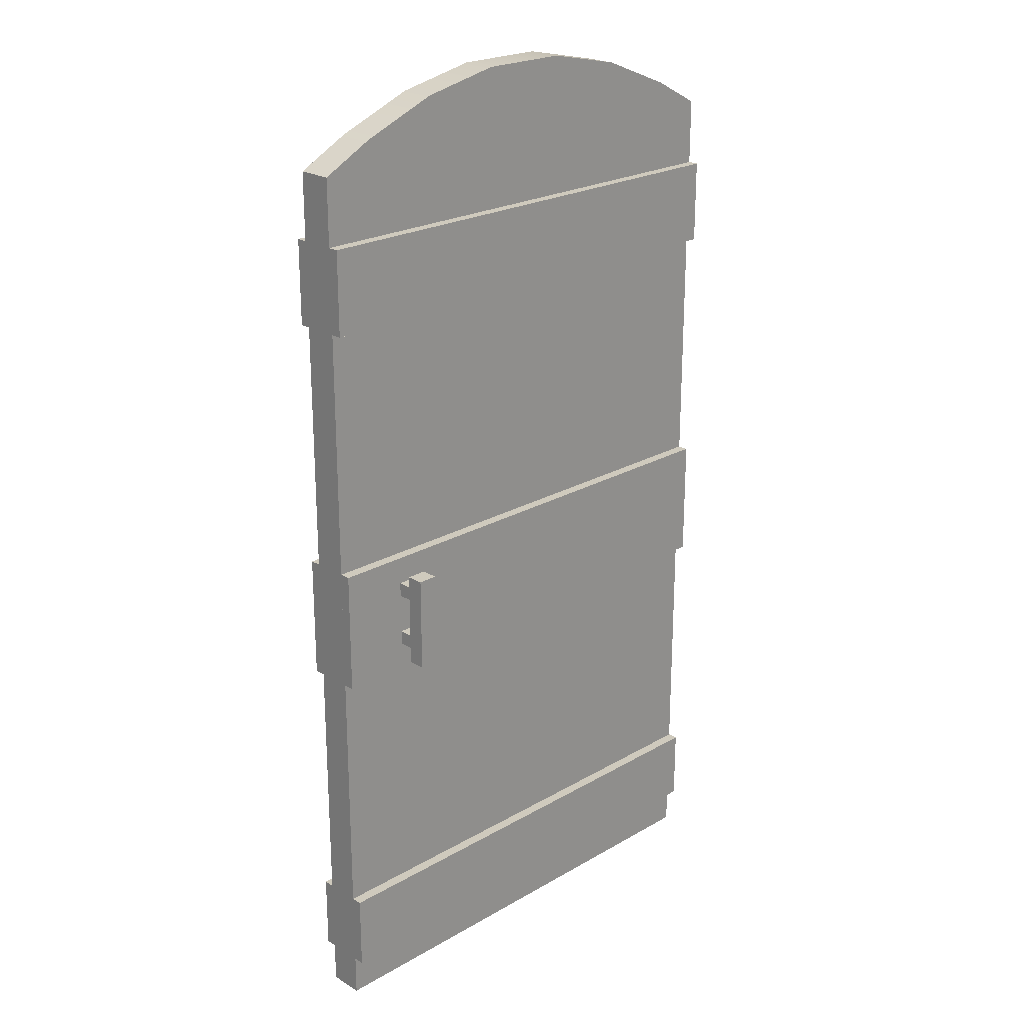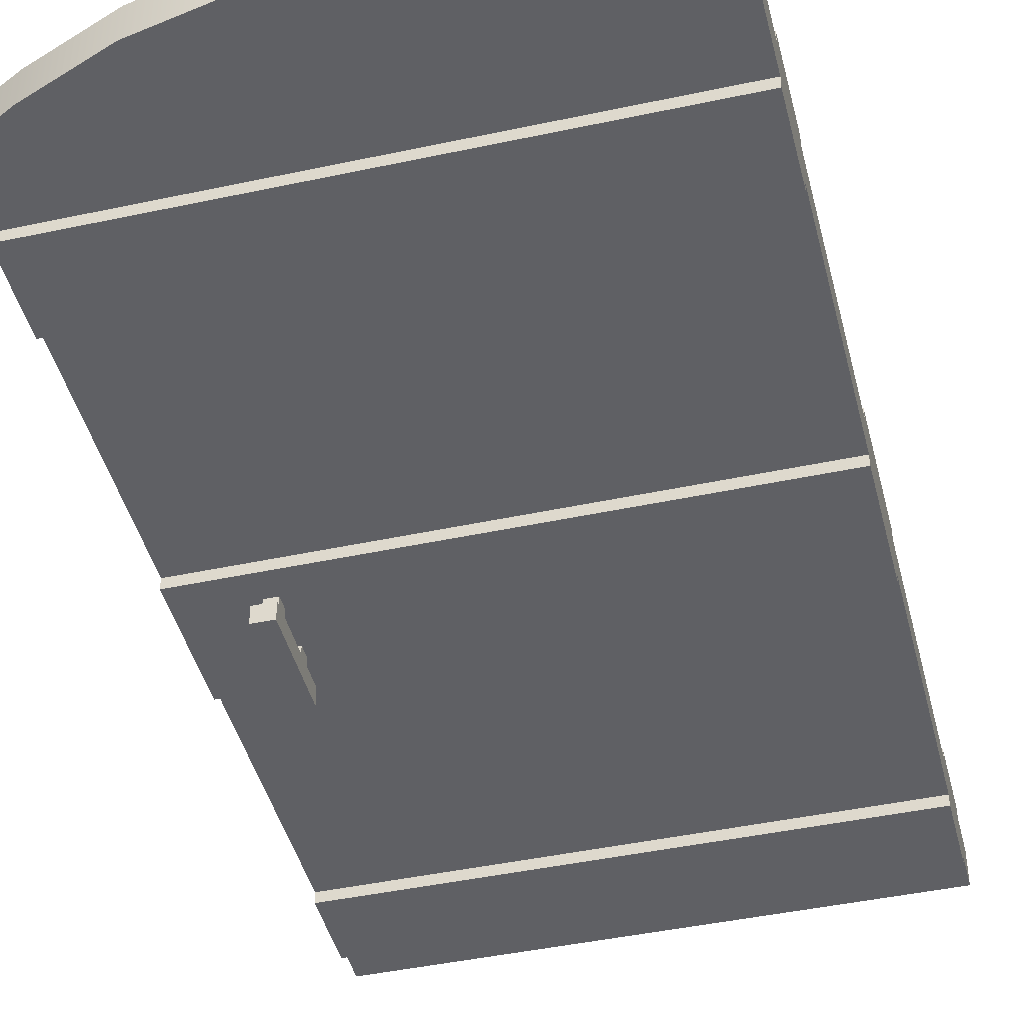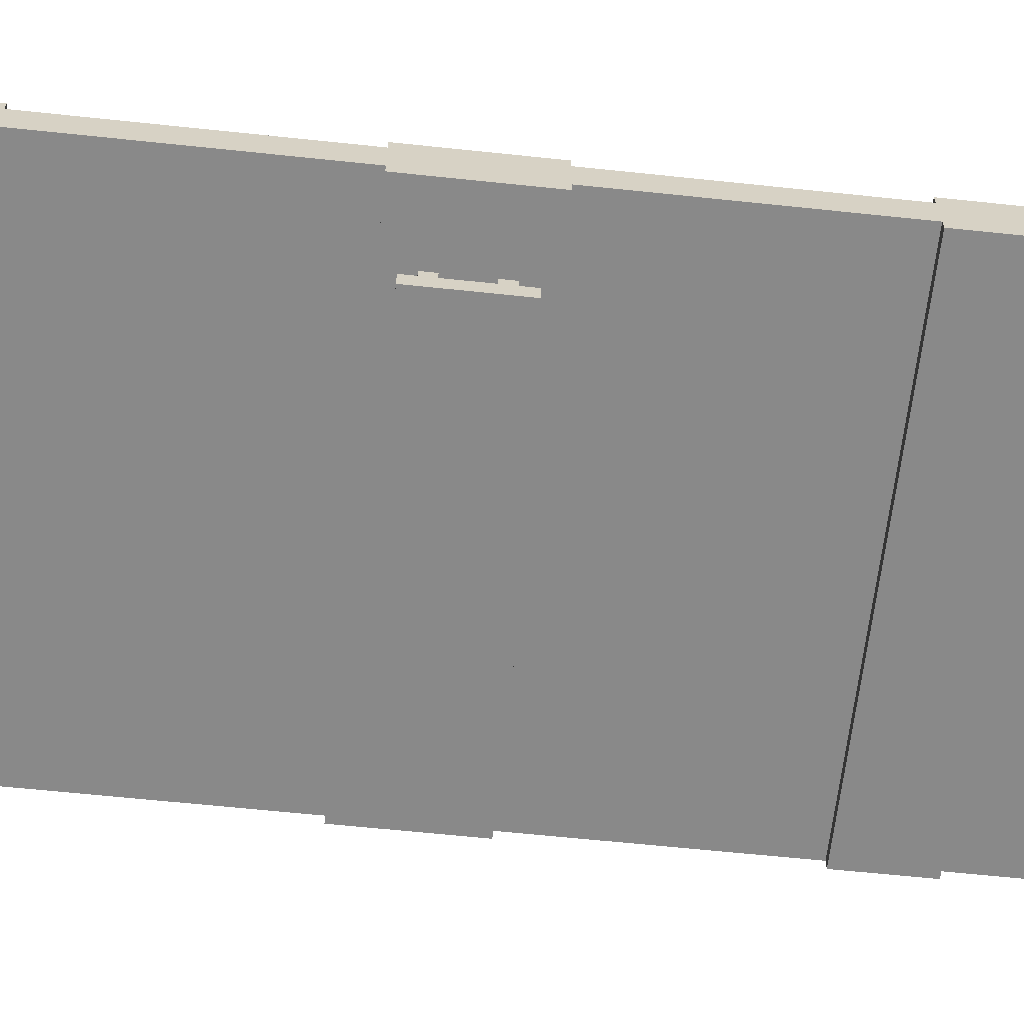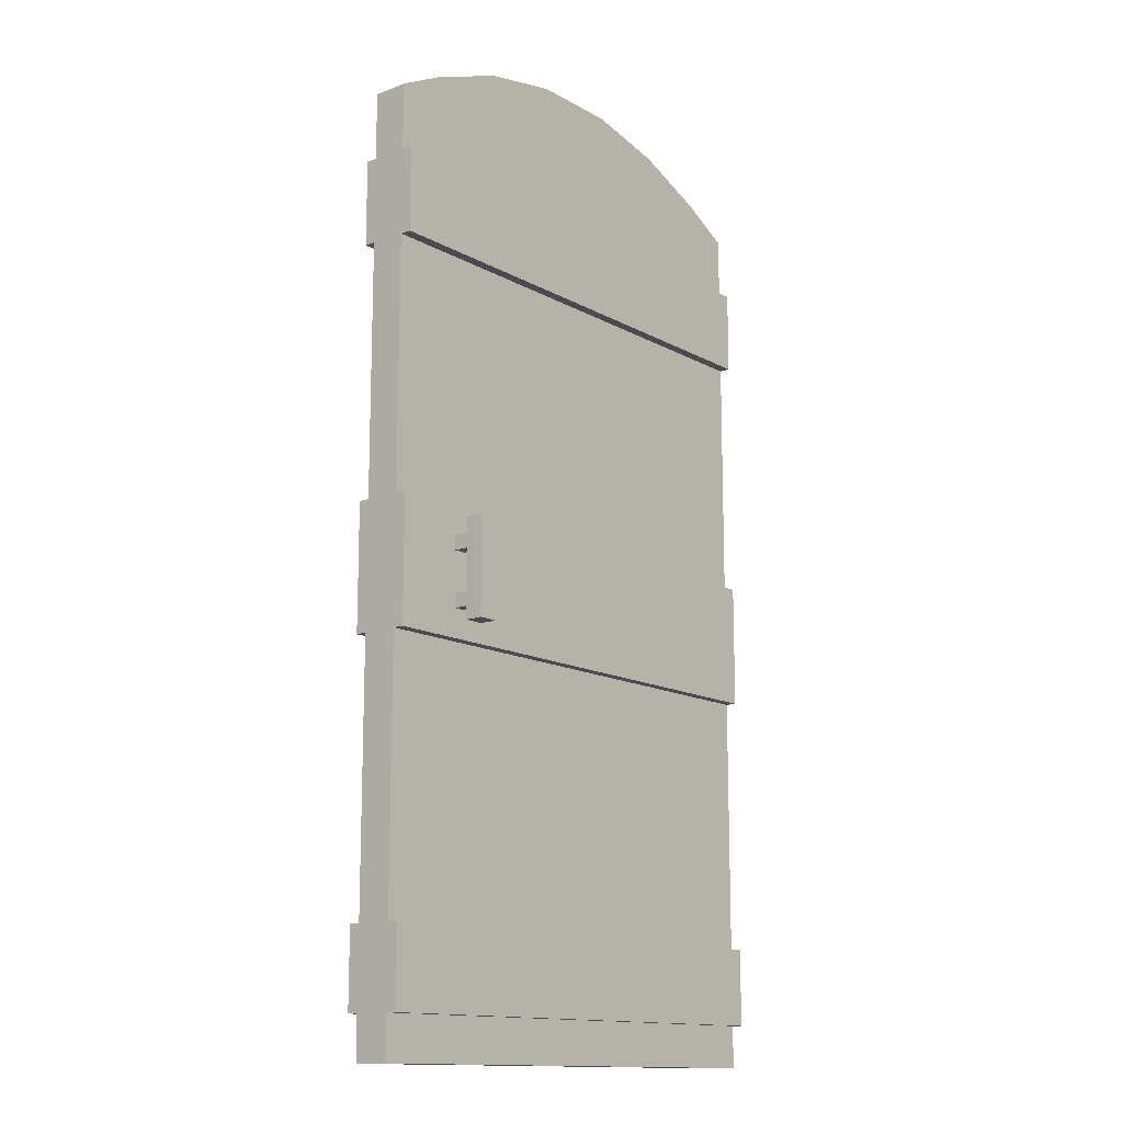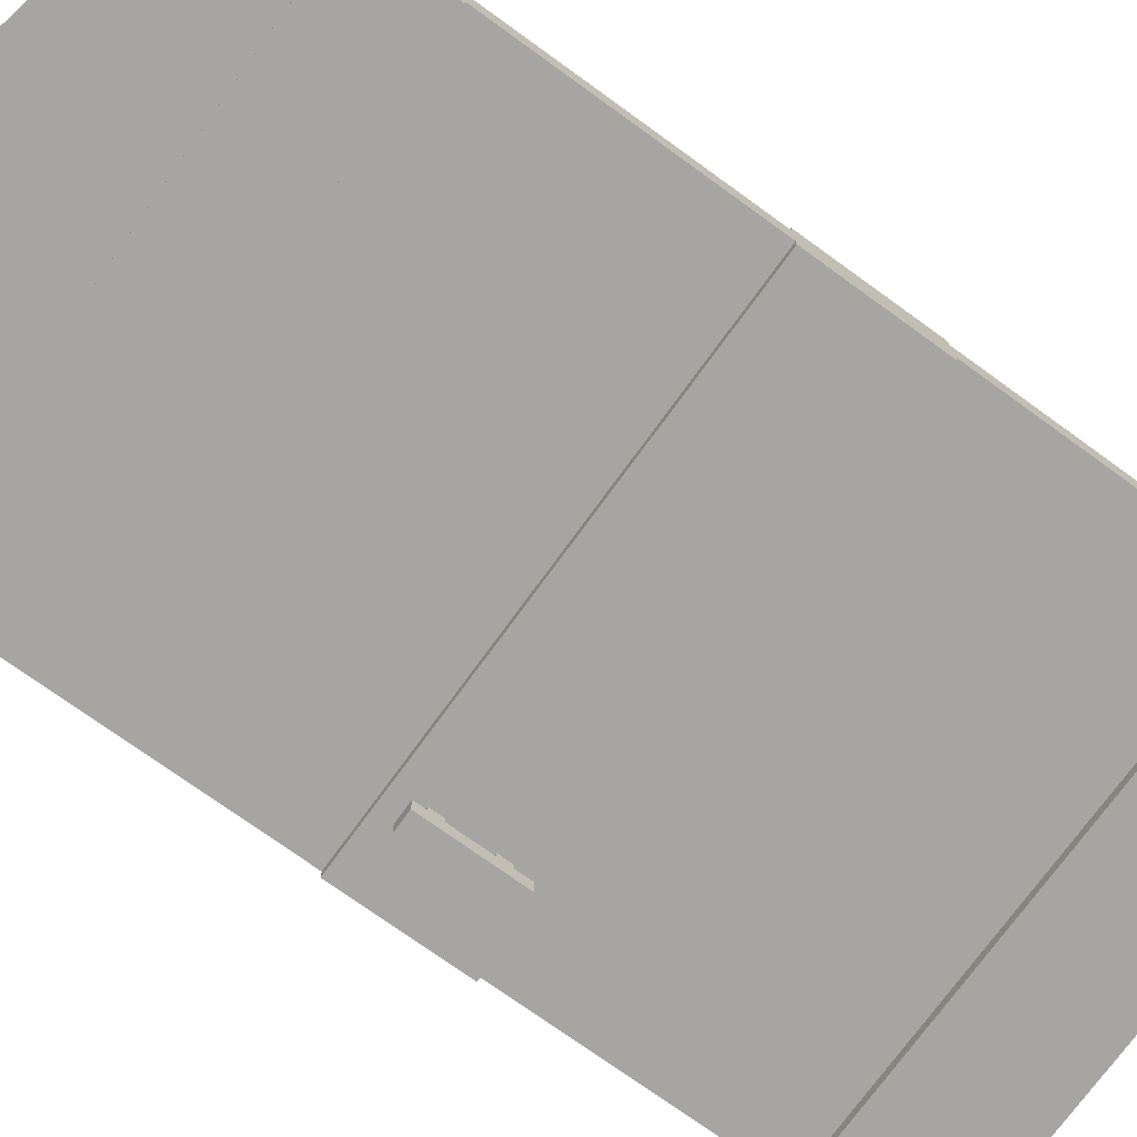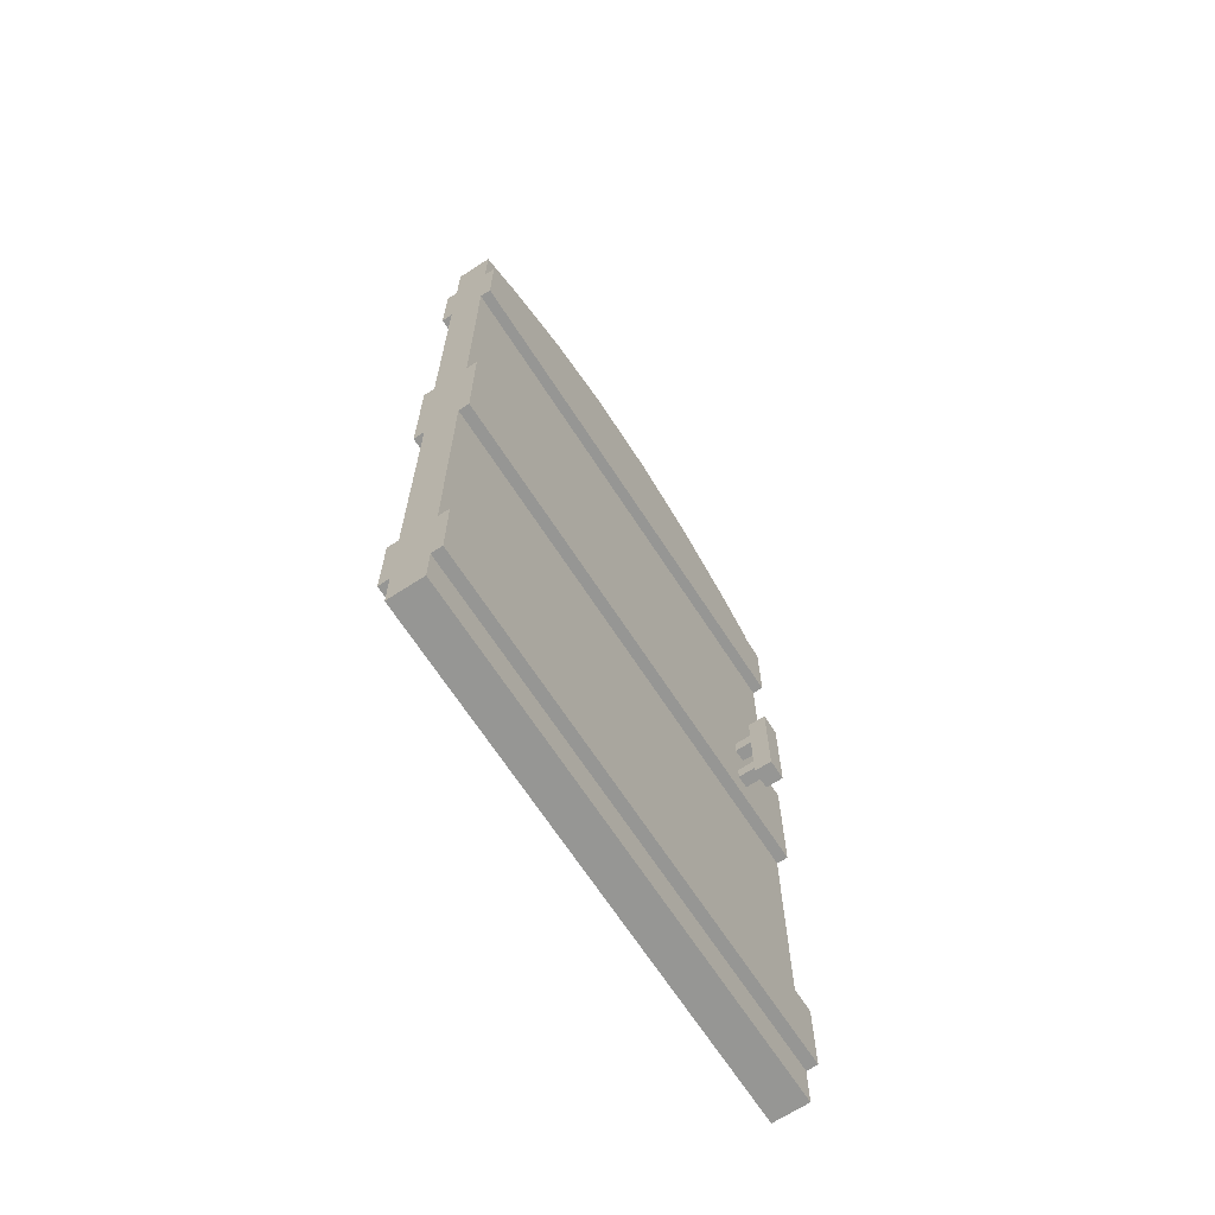
<metadata>
{"format":"obj","ext":"obj","renderer":"f3d","projection":"perspective","resolution":1024,"background":"white","views":[{"elev":22.8,"azim":135.5,"up":"+Y"},{"elev":-44.2,"azim":-165.9,"up":"+Z"},{"elev":-63.2,"azim":83.9,"up":"+Z"},{"elev":-13.8,"azim":129.4,"up":"+Y"},{"elev":-73.8,"azim":-125.9,"up":"+Z"},{"elev":-67.7,"azim":-57.0,"up":"+Y"}]}
</metadata>
<code>
g SM_door_02_157
v -0 -0 4.764
v 140 0 -4.786
v 140 -0 4.764
v -0 0 -4.786
v 140 246.6 4.764
v 140 -0 4.764
v 140 246.6 -4.786
v 140 0 -4.786
v -0 246.6 -4.786
v -0 0 -4.786
v -0 246.6 4.764
v -0 -0 4.764
v 116.9 133.1 17.41
v 116.9 106.9 12.67
v 116.9 106.9 17.41
v 116.9 133.1 12.67
v 122.4 133.1 12.67
v 122.4 106.9 17.41
v 122.4 106.9 12.67
v 122.4 133.1 17.41
v 122.4 106.9 17.41
v 116.9 133.1 17.41
v 116.9 106.9 17.41
v 122.4 133.1 17.41
v 122.4 106.9 12.67
v 122.4 106.9 17.41
v 116.9 106.9 17.41
v 116.9 106.9 12.67
v 122.4 133.1 17.41
v 122.4 133.1 12.67
v 116.9 133.1 12.67
v 116.9 133.1 17.41
v 121.4 125.5 4.467
v 118 129.4 4.467
v 121.4 129.4 4.467
v 118 125.5 4.467
v 121.4 110.7 4.467
v 118 114.5 4.467
v 121.4 114.5 4.467
v 118 110.7 4.467
v 118 125.5 12.67
v 118 125.5 4.467
v 121.4 125.5 12.67
v 121.4 125.5 4.467
v 118 129.4 12.67
v 118 129.4 4.467
v 118 125.5 12.67
v 118 125.5 4.467
v 121.4 129.4 12.67
v 118 129.4 4.467
v 118 129.4 12.67
v 121.4 129.4 4.467
v 121.4 129.4 4.467
v 121.4 129.4 12.67
v 121.4 125.5 4.467
v 121.4 125.5 12.67
v 121.4 114.5 12.67
v 118 114.5 4.467
v 118 114.5 12.67
v 121.4 114.5 4.467
v 121.4 114.5 4.467
v 121.4 114.5 12.67
v 121.4 110.7 4.467
v 121.4 110.7 12.67
v 118 110.7 12.67
v 118 110.7 4.467
v 121.4 110.7 12.67
v 121.4 110.7 4.467
v 118 114.5 12.67
v 118 114.5 4.467
v 118 110.7 12.67
v 118 110.7 4.467
v 140 228.4 7.735
v 0 228.4 7.735
v 0 205.2 7.735
v 140 205.2 7.735
v 140 205.2 7.735
v 0 205.2 7.735
v 0 205.2 4.764
v 140 205.2 4.764
v 140 228.4 7.735
v 140 205.2 7.735
v 140 205.2 4.764
v 140 228.4 4.764
v 0 228.4 7.735
v 140 228.4 7.735
v 140 228.4 4.764
v 0 228.4 4.764
v 0 205.2 7.735
v 0 228.4 7.735
v 0 228.4 4.764
v 0 205.2 4.764
v 140 137 7.735
v 0 137 7.735
v 0 103 7.735
v 140 103 7.735
v 140 103 7.735
v 0 103 7.735
v 0 103 4.764
v 140 103 4.764
v 140 137 7.735
v 140 103 7.735
v 140 103 4.764
v 140 137 4.764
v 0 137 7.735
v 140 137 7.735
v 140 137 4.764
v 0 137 4.764
v 0 137 7.735
v 0 103 4.764
v 0 103 7.735
v 0 137 4.764
v 140 32.52 7.735
v 0 32.52 7.735
v 0 11.52 7.735
v 140 11.52 7.735
v 140 11.52 7.735
v 0 11.52 7.735
v 0 11.52 4.764
v 140 11.52 4.764
v 140 11.52 7.735
v 140 32.52 4.764
v 140 32.52 7.735
v 140 11.52 4.764
v 0 32.52 7.735
v 140 32.52 7.735
v 140 32.52 4.764
v 0 32.52 4.764
v 0 11.52 7.735
v 0 32.52 7.735
v 0 32.52 4.764
v 0 11.52 4.764
v 0 228.4 -7.756
v 140 228.4 -7.756
v 0 205.2 -7.756
v 140 205.2 -7.756
v 0 205.2 -7.756
v 140 205.2 -7.756
v 0 205.2 -4.786
v 140 205.2 -4.786
v 140 205.2 -7.756
v 140 228.4 -7.756
v 140 205.2 -4.786
v 140 228.4 -4.786
v 140 228.4 -7.756
v 0 228.4 -7.756
v 140 228.4 -4.786
v 0 228.4 -4.786
v 0 228.4 -7.756
v 0 205.2 -7.756
v 0 228.4 -4.786
v 0 205.2 -4.786
v 0 137 -7.756
v 140 137 -7.756
v 0 103 -7.756
v 140 103 -7.756
v 0 103 -7.756
v 140 103 -7.756
v 0 103 -4.786
v 140 103 -4.786
v 140 103 -7.756
v 140 137 -4.786
v 140 103 -4.786
v 140 137 -7.756
v 140 137 -7.756
v 0 137 -7.756
v 140 137 -4.786
v 0 137 -4.786
v 0 137 -7.756
v 0 103 -7.756
v 0 137 -4.786
v 0 103 -4.786
v 0 32.52 -7.756
v 140 32.52 -7.756
v 0 11.52 -7.756
v 140 11.52 -7.756
v 0 11.52 -7.756
v 140 11.52 -7.756
v 0 11.52 -4.786
v 140 11.52 -4.786
v 140 11.52 -7.756
v 140 32.52 -4.786
v 140 11.52 -4.786
v 140 32.52 -7.756
v 140 32.52 -7.756
v 0 32.52 -7.756
v 140 32.52 -4.786
v 0 32.52 -4.786
v 0 32.52 -7.756
v 0 11.52 -7.756
v 0 32.52 -4.786
v 0 11.52 -4.786
v 116.9 106.9 -12.64
v 116.9 133.1 -12.64
v 116.9 133.1 -17.38
v 116.9 106.9 -17.38
v 122.4 106.9 -17.38
v 122.4 133.1 -17.38
v 122.4 133.1 -12.64
v 122.4 106.9 -12.64
v 122.4 106.9 -17.38
v 116.9 133.1 -17.38
v 122.4 133.1 -17.38
v 116.9 106.9 -17.38
v 122.4 106.9 -12.64
v 116.9 106.9 -17.38
v 122.4 106.9 -17.38
v 116.9 106.9 -12.64
v 122.4 133.1 -17.38
v 116.9 133.1 -12.64
v 122.4 133.1 -12.64
v 116.9 133.1 -17.38
v 121.4 125.5 -4.434
v 118 129.4 -4.434
v 118 125.5 -4.434
v 121.4 129.4 -4.434
v 121.4 110.7 -4.434
v 118 114.5 -4.434
v 118 110.7 -4.434
v 121.4 114.5 -4.434
v 121.4 125.5 -12.64
v 121.4 125.5 -4.434
v 118 125.5 -4.434
v 118 125.5 -12.64
v 118 129.4 -4.434
v 118 125.5 -12.64
v 118 125.5 -4.434
v 118 129.4 -12.64
v 121.4 129.4 -12.64
v 118 129.4 -4.434
v 121.4 129.4 -4.434
v 118 129.4 -12.64
v 121.4 125.5 -4.434
v 121.4 125.5 -12.64
v 121.4 129.4 -12.64
v 121.4 129.4 -4.434
v 121.4 114.5 -12.64
v 118 114.5 -4.434
v 121.4 114.5 -4.434
v 118 114.5 -12.64
v 121.4 110.7 -4.434
v 121.4 110.7 -12.64
v 121.4 114.5 -12.64
v 121.4 114.5 -4.434
v 121.4 110.7 -12.64
v 121.4 110.7 -4.434
v 118 110.7 -4.434
v 118 110.7 -12.64
v 118 114.5 -4.434
v 118 110.7 -12.64
v 118 110.7 -4.434
v 118 114.5 -12.64
v -0 246.6 -4.786
v -0 246.6 4.764
v 14.03 254 4.764
v 14.03 254 -4.786
v 35.25 262.4 4.764
v 35.25 262.4 -4.786
v 57.6 267 4.764
v 57.6 267 -4.786
v 82.4 267 4.764
v 82.4 267 -4.786
v 104.7 262.4 4.764
v 104.7 262.4 -4.786
v 126 254 4.764
v 126 254 -4.786
v 140 246.6 4.764
v 140 246.6 -4.786
v 140 -0 4.764
v 140 246.6 4.764
v 126 254 4.764
v 104.7 262.4 4.764
v 82.4 267 4.764
v -0 -0 4.764
v 57.6 267 4.764
v 35.25 262.4 4.764
v 14.03 254 4.764
v -0 246.6 4.764
v -0 0 -4.786
v -0 246.6 -4.786
v 14.03 254 -4.786
v 35.25 262.4 -4.786
v 57.6 267 -4.786
v 140 0 -4.786
v 82.4 267 -4.786
v 104.7 262.4 -4.786
v 126 254 -4.786
v 140 246.6 -4.786
v 116.9 133.1 12.67
v 121.4 129.4 12.67
v 118 129.4 12.67
v 118 125.5 12.67
v 122.4 133.1 12.67
v 121.4 125.5 12.67
v 116.9 106.9 12.67
v 122.4 106.9 12.67
v 121.4 114.5 12.67
v 118 114.5 12.67
v 121.4 110.7 12.67
v 118 110.7 12.67
v 121.4 129.4 -12.64
v 116.9 133.1 -12.64
v 118 129.4 -12.64
v 118 125.5 -12.64
v 122.4 133.1 -12.64
v 121.4 125.5 -12.64
v 116.9 106.9 -12.64
v 122.4 106.9 -12.64
v 121.4 114.5 -12.64
v 118 114.5 -12.64
v 121.4 110.7 -12.64
v 118 110.7 -12.64
f 185 186 187
f 2 1 4
f 5 6 7
f 7 6 8
f 9 10 11
f 11 10 12
f 13 14 15
f 14 13 16
f 17 18 19
f 18 17 20
f 21 22 23
f 22 21 24
f 25 26 27
f 25 27 28
f 29 30 31
f 29 31 32
f 33 34 35
f 34 33 36
f 37 38 39
f 38 37 40
f 41 42 43
f 44 43 42
f 45 46 47
f 47 46 48
f 49 50 51
f 50 49 52
f 53 54 55
f 55 54 56
f 57 58 59
f 58 57 60
f 61 62 63
f 63 62 64
f 65 66 67
f 68 67 66
f 69 70 71
f 71 70 72
f 73 74 75
f 73 75 76
f 77 78 79
f 77 79 80
f 81 82 83
f 81 83 84
f 85 86 87
f 85 87 88
f 89 90 91
f 89 91 92
f 93 94 95
f 93 95 96
f 97 98 99
f 97 99 100
f 101 102 103
f 101 103 104
f 105 106 107
f 105 107 108
f 109 110 111
f 110 109 112
f 113 114 115
f 113 115 116
f 117 118 119
f 117 119 120
f 121 122 123
f 122 121 124
f 125 126 127
f 125 127 128
f 129 130 131
f 129 131 132
f 133 134 135
f 136 135 134
f 137 138 139
f 140 139 138
f 141 142 143
f 144 143 142
f 145 146 147
f 148 147 146
f 149 150 151
f 152 151 150
f 153 154 155
f 156 155 154
f 157 158 159
f 160 159 158
f 161 162 163
f 162 161 164
f 165 166 167
f 168 167 166
f 169 170 171
f 172 171 170
f 173 174 175
f 176 175 174
f 177 178 179
f 180 179 178
f 181 182 183
f 182 181 184
f 1 2 3
f 188 187 186
f 189 190 191
f 192 191 190
f 193 194 195
f 193 195 196
f 197 198 199
f 197 199 200
f 201 202 203
f 202 201 204
f 205 206 207
f 206 205 208
f 209 210 211
f 210 209 212
f 213 214 215
f 214 213 216
f 217 218 219
f 218 217 220
f 221 222 223
f 221 223 224
f 225 226 227
f 226 225 228
f 229 230 231
f 230 229 232
f 233 234 235
f 235 236 233
f 237 238 239
f 238 237 240
f 241 242 243
f 243 244 241
f 245 246 247
f 245 247 248
f 249 250 251
f 250 249 252
f 253 254 255
f 256 253 255
f 255 257 256
f 258 256 257
f 257 259 258
f 260 258 259
f 261 260 259
f 260 261 262
f 263 262 261
f 262 263 264
f 265 264 263
f 264 265 266
f 267 266 265
f 266 267 268
f 269 270 271
f 269 271 272
f 269 272 273
f 273 274 269
f 274 273 275
f 275 276 274
f 276 277 274
f 277 278 274
f 279 280 281
f 279 281 282
f 279 282 283
f 283 284 279
f 284 283 285
f 285 286 284
f 286 287 284
f 287 288 284
f 289 290 291
f 291 292 289
f 290 289 293
f 294 290 293
f 292 295 289
f 296 294 293
f 297 292 294
f 294 296 297
f 292 297 298
f 295 292 298
f 299 297 296
f 295 299 296
f 298 300 295
f 299 295 300
f 301 302 303
f 303 302 304
f 305 302 301
f 306 305 301
f 307 304 302
f 306 308 305
f 304 309 306
f 308 306 309
f 309 304 310
f 304 307 310
f 311 308 309
f 311 307 308
f 310 307 312
f 307 311 312

</code>
